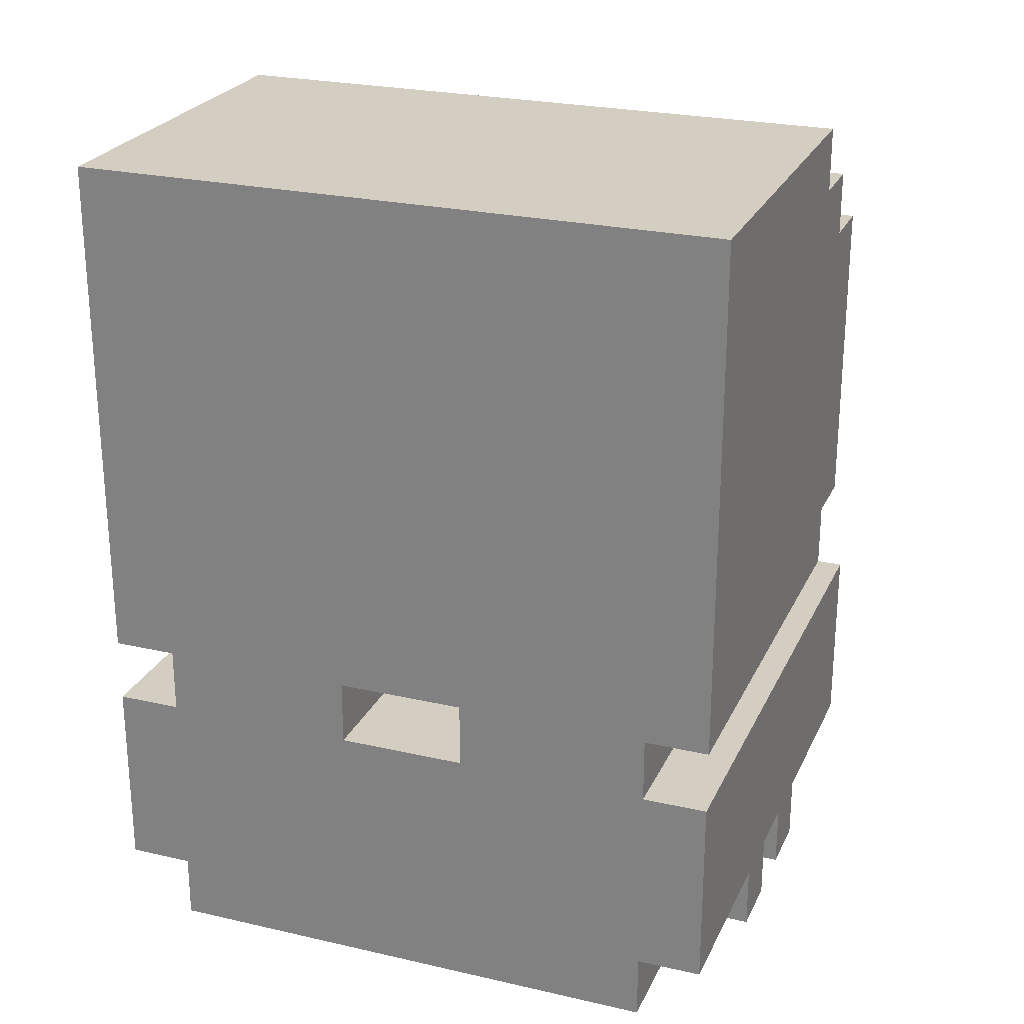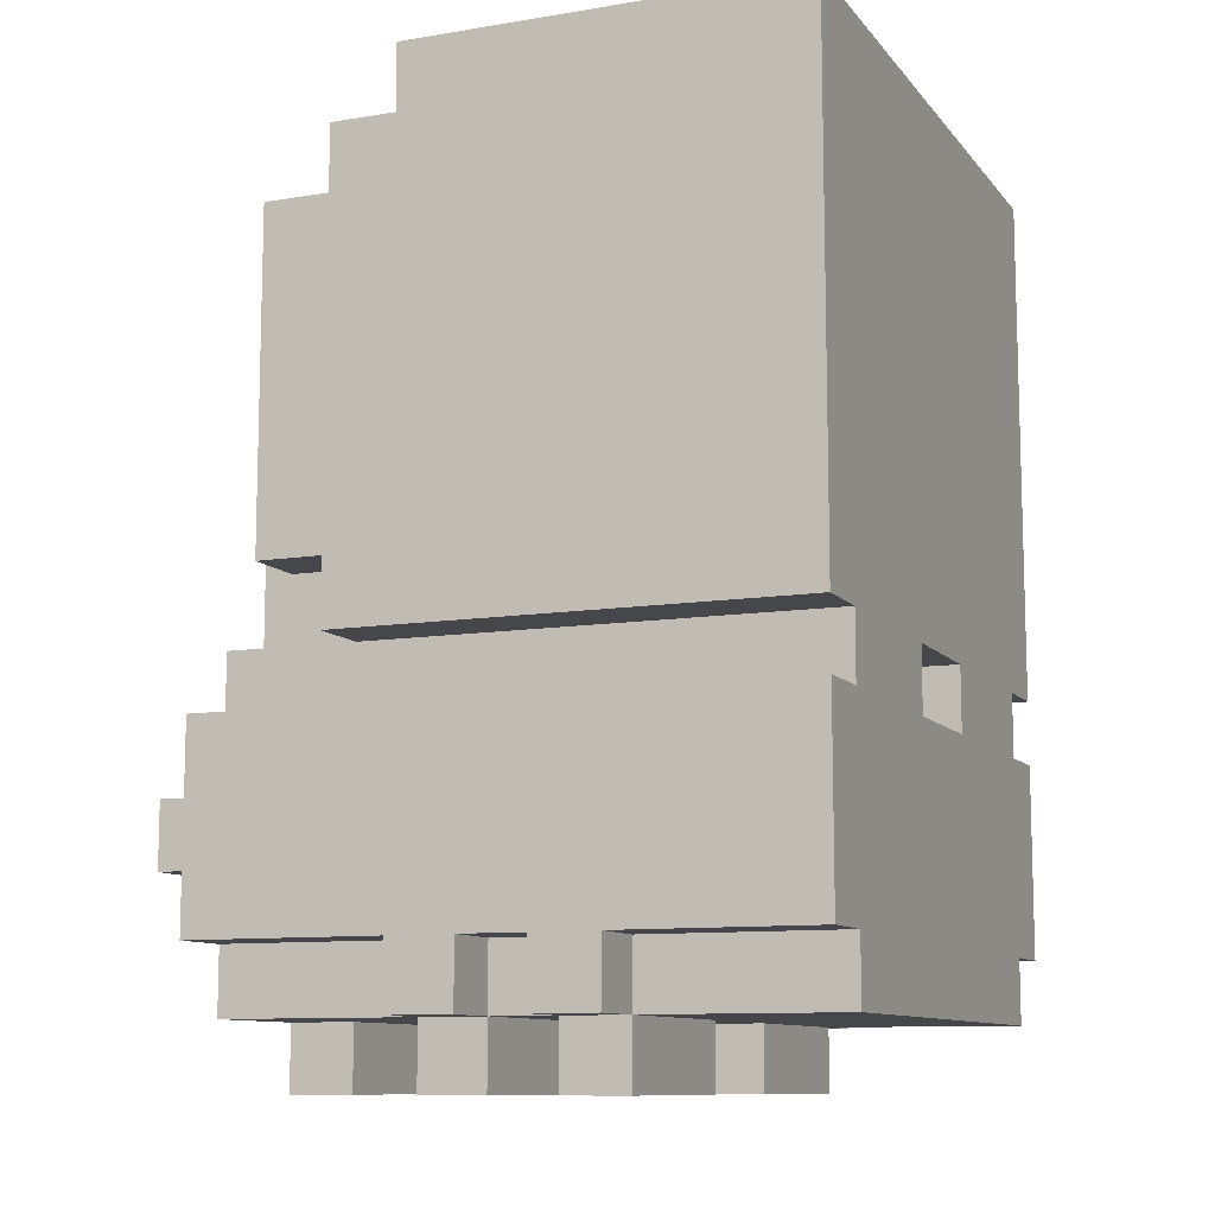
<metadata>
{"format":"obj","ext":"obj","renderer":"f3d","projection":"perspective","resolution":1024,"background":"white","views":[{"elev":24.9,"azim":20.5,"up":"+Z"},{"elev":-10.3,"azim":-67.4,"up":"+Z"}]}
</metadata>
<code>
o
v -0.5 0.5 -2.3
v -0.5 0.5 -3.1
v -0.5 0.5 -3.2
v -0.5 0.5 -3.5
v -0.5 0.6 -2.4
v -0.5 0.6 -3
v -0.5 0.7 -2.4
v -0.5 0.7 -2.9
v -0.5 0.8 -3.5
v -0.5 0.8 -3.6
v -0.5 0.9 -3.5
v -0.5 0.9 -3.6
v -0.5 1 -2.5
v -0.5 1 -2.6
v -0.5 1 -3.5
v -0.5 1 -3.6
v -0.5 1.1 -2.3
v -0.5 1.1 -2.4
v -0.5 1.1 -2.5
v -0.5 1.1 -2.6
v -0.5 1.1 -2.7
v -0.5 1.1 -2.9
v -0.5 1.1 -3
v -0.5 1.1 -3.5
v -0.5 1.1 -3.6
v -0.5 1.2 -2.4
v -0.5 1.2 -2.5
v -0.5 1.2 -2.6
v -0.5 1.2 -2.7
v -0.5 1.2 -3
v -0.5 1.2 -3.1
v -0.5 1.3 -2.5
v -0.5 1.3 -3
v -0.5 1.4 -3.2
v -0.5 1.4 -3.5
v -0.4 0.5 -3.1
v -0.4 0.5 -3.2
v -0.4 0.5 -3.5
v -0.4 0.5 -3.6
v -0.4 0.8 -3.5
v -0.4 0.8 -3.6
v -0.4 0.8 -3.7
v -0.4 0.9 -3.5
v -0.4 0.9 -3.6
v -0.4 0.9 -3.7
v -0.4 1 -3.5
v -0.4 1 -3.6
v -0.4 1 -3.7
v -0.4 1.1 -3.5
v -0.4 1.1 -3.6
v -0.4 1.1 -3.7
v -0.4 1.2 -3
v -0.4 1.2 -3.1
v -0.4 1.3 -3
v -0.4 1.3 -3.1
v -0.4 1.4 -3.1
v -0.4 1.4 -3.2
v -0.4 1.4 -3.3
v -0.4 1.4 -3.4
v -0.4 1.4 -3.5
v -0.4 1.4 -3.6
v -0.4 1.5 -3.3
v -0.4 1.5 -3.4
v -0.3 1.3 -2.7
v -0.3 1.3 -3.1
v -0.3 1.4 -2.7
v -0.3 1.4 -3.1
v -0.3 1.4 -3.2
v -0.3 1.4 -3.3
v -0.3 1.5 -3.2
v -0.3 1.5 -3.3
v -0.2 1.3 -3.6
v -0.2 1.3 -3.7
v -0.2 1.4 -3.6
v -0.2 1.4 -3.7
v 0.1 0.5 -3.1
v 0.1 0.5 -3.2
v 0.1 0.8 -3.6
v 0.1 0.8 -3.7
v 0.1 0.9 -3.6
v 0.1 0.9 -3.7
v 0.1 1 -3.6
v 0.1 1 -3.7
v 0.1 1.1 -3.6
v 0.1 1.1 -3.7
v 0.1 1.3 -3.1
v 0.1 1.4 -3.1
v 0.1 1.4 -3.2
v 0.2 1.3 -2.7
v 0.2 1.3 -3.1
v 0.2 1.4 -2.7
v 0.2 1.4 -3.1
v -0.2 1.3 -2.7
v -0.2 1.3 -3.1
v -0.2 1.4 -2.7
v -0.2 1.4 -3.1
v -0.1 0.5 -3.1
v -0.1 0.5 -3.2
v -0.1 0.8 -3.6
v -0.1 0.8 -3.7
v -0.1 0.9 -3.6
v -0.1 0.9 -3.7
v -0.1 1 -3.6
v -0.1 1 -3.7
v -0.1 1.1 -3.6
v -0.1 1.1 -3.7
v -0.1 1.3 -3.1
v -0.1 1.4 -3.1
v -0.1 1.4 -3.2
v 0.2 1.3 -3.6
v 0.2 1.3 -3.7
v 0.2 1.4 -3.6
v 0.2 1.4 -3.7
v 0.3 1.3 -2.7
v 0.3 1.3 -3.1
v 0.3 1.4 -2.7
v 0.3 1.4 -3.1
v 0.3 1.4 -3.2
v 0.3 1.4 -3.3
v 0.3 1.5 -3.2
v 0.3 1.5 -3.3
v 0.4 0.5 -3.1
v 0.4 0.5 -3.2
v 0.4 0.5 -3.5
v 0.4 0.5 -3.6
v 0.4 0.8 -3.5
v 0.4 0.8 -3.6
v 0.4 0.8 -3.7
v 0.4 0.9 -3.5
v 0.4 0.9 -3.6
v 0.4 0.9 -3.7
v 0.4 1 -3.5
v 0.4 1 -3.6
v 0.4 1 -3.7
v 0.4 1.1 -3.5
v 0.4 1.1 -3.6
v 0.4 1.1 -3.7
v 0.4 1.2 -3
v 0.4 1.2 -3.1
v 0.4 1.3 -3
v 0.4 1.3 -3.1
v 0.4 1.4 -3.1
v 0.4 1.4 -3.2
v 0.4 1.4 -3.3
v 0.4 1.4 -3.4
v 0.4 1.4 -3.5
v 0.4 1.4 -3.6
v 0.4 1.5 -3.3
v 0.4 1.5 -3.4
v 0.5 0.5 -2.3
v 0.5 0.5 -3.1
v 0.5 0.5 -3.2
v 0.5 0.5 -3.5
v 0.5 0.6 -2.4
v 0.5 0.6 -3
v 0.5 0.7 -2.4
v 0.5 0.7 -2.9
v 0.5 0.8 -3.5
v 0.5 0.8 -3.6
v 0.5 0.9 -3.5
v 0.5 0.9 -3.6
v 0.5 1 -2.5
v 0.5 1 -2.6
v 0.5 1 -3.5
v 0.5 1 -3.6
v 0.5 1.1 -2.3
v 0.5 1.1 -2.4
v 0.5 1.1 -2.5
v 0.5 1.1 -2.6
v 0.5 1.1 -2.7
v 0.5 1.1 -2.9
v 0.5 1.1 -3
v 0.5 1.1 -3.5
v 0.5 1.1 -3.6
v 0.5 1.2 -2.4
v 0.5 1.2 -2.5
v 0.5 1.2 -2.6
v 0.5 1.2 -2.7
v 0.5 1.2 -3
v 0.5 1.2 -3.1
v 0.5 1.3 -2.5
v 0.5 1.3 -3
v 0.5 1.4 -3.2
v 0.5 1.4 -3.5
v -0.5 0.5 -2.3
v -0.5 1.1 -2.3
v -0.4 0.5 -2.3
v -0.4 1.1 -2.3
v -0.2 1 -2.3
v -0.2 1.1 -2.3
v 0.2 0.6 -2.3
v 0.2 1 -2.3
v 0.3 0.6 -2.3
v 0.3 1 -2.3
v 0.3 1.1 -2.3
v 0.4 0.5 -2.3
v 0.4 1.1 -2.3
v 0.5 0.5 -2.3
v 0.5 1.1 -2.3
v -0.5 1.1 -2.4
v -0.5 1.2 -2.4
v -0.4 1.1 -2.4
v -0.4 1.2 -2.4
v -0.2 1.1 -2.4
v 0.3 1.1 -2.4
v 0.4 1.1 -2.4
v 0.4 1.2 -2.4
v 0.5 1.1 -2.4
v 0.5 1.2 -2.4
v -0.5 1.2 -2.5
v -0.5 1.3 -2.5
v -0.4 1.2 -2.5
v 0.4 1.2 -2.5
v 0.5 1.2 -2.5
v 0.5 1.3 -2.5
v -0.3 1.3 -2.7
v -0.3 1.4 -2.7
v -0.2 1.3 -2.7
v -0.2 1.4 -2.7
v 0.2 1.3 -2.7
v 0.2 1.4 -2.7
v 0.3 1.3 -2.7
v 0.3 1.4 -2.7
v -0.4 1.3 -3.1
v -0.4 1.4 -3.1
v -0.3 1.3 -3.1
v -0.3 1.4 -3.1
v -0.2 1.3 -3.1
v -0.2 1.4 -3.1
v -0.1 1.3 -3.1
v -0.1 1.4 -3.1
v 0.1 1.3 -3.1
v 0.1 1.4 -3.1
v 0.2 1.3 -3.1
v 0.2 1.4 -3.1
v 0.3 1.3 -3.1
v 0.3 1.4 -3.1
v 0.4 1.3 -3.1
v 0.4 1.4 -3.1
v -0.5 0.5 -3.2
v -0.5 1.4 -3.2
v -0.4 0.5 -3.2
v -0.4 1.4 -3.2
v -0.3 1.4 -3.2
v -0.3 1.5 -3.2
v -0.1 0.5 -3.2
v -0.1 1.4 -3.2
v 0.1 0.5 -3.2
v 0.1 1.4 -3.2
v 0.3 1.4 -3.2
v 0.3 1.5 -3.2
v 0.4 0.5 -3.2
v 0.4 1.4 -3.2
v 0.5 0.5 -3.2
v 0.5 1.4 -3.2
v -0.4 1.4 -3.3
v -0.4 1.5 -3.3
v -0.3 1.4 -3.3
v -0.3 1.5 -3.3
v 0.3 1.4 -3.3
v 0.3 1.5 -3.3
v 0.4 1.4 -3.3
v 0.4 1.5 -3.3
v -0.5 1.2 -3
v -0.5 1.3 -3
v -0.4 1.2 -3
v -0.4 1.3 -3
v 0.4 1.2 -3
v 0.4 1.3 -3
v 0.5 1.2 -3
v 0.5 1.3 -3
v -0.5 0.5 -3.1
v -0.5 1.2 -3.1
v -0.4 0.5 -3.1
v -0.4 1.2 -3.1
v -0.1 0.5 -3.1
v -0.1 1.3 -3.1
v 0.1 0.5 -3.1
v 0.1 1.3 -3.1
v 0.4 0.5 -3.1
v 0.4 1.2 -3.1
v 0.5 0.5 -3.1
v 0.5 1.2 -3.1
v -0.4 1.4 -3.4
v -0.4 1.5 -3.4
v 0.4 1.4 -3.4
v 0.4 1.5 -3.4
v -0.5 0.5 -3.5
v -0.5 0.8 -3.5
v -0.5 0.9 -3.5
v -0.5 1 -3.5
v -0.5 1.1 -3.5
v -0.5 1.4 -3.5
v -0.4 0.5 -3.5
v -0.4 0.8 -3.5
v -0.4 0.9 -3.5
v -0.4 1 -3.5
v -0.4 1.1 -3.5
v -0.4 1.4 -3.5
v 0.4 0.5 -3.5
v 0.4 0.8 -3.5
v 0.4 0.9 -3.5
v 0.4 1 -3.5
v 0.4 1.1 -3.5
v 0.4 1.4 -3.5
v 0.5 0.5 -3.5
v 0.5 0.8 -3.5
v 0.5 0.9 -3.5
v 0.5 1 -3.5
v 0.5 1.1 -3.5
v 0.5 1.4 -3.5
v -0.5 0.8 -3.6
v -0.5 0.9 -3.6
v -0.5 1 -3.6
v -0.5 1.1 -3.6
v -0.4 0.5 -3.6
v -0.4 0.8 -3.6
v -0.4 0.9 -3.6
v -0.4 1 -3.6
v -0.4 1.1 -3.6
v -0.4 1.4 -3.6
v -0.2 1.3 -3.6
v -0.2 1.4 -3.6
v -0.1 0.5 -3.6
v -0.1 0.8 -3.6
v -0.1 0.9 -3.6
v -0.1 1 -3.6
v -0.1 1.1 -3.6
v -0.1 1.3 -3.6
v 0.1 0.5 -3.6
v 0.1 0.8 -3.6
v 0.1 0.9 -3.6
v 0.1 1 -3.6
v 0.1 1.1 -3.6
v 0.1 1.3 -3.6
v 0.2 1.3 -3.6
v 0.2 1.4 -3.6
v 0.4 0.5 -3.6
v 0.4 0.8 -3.6
v 0.4 0.9 -3.6
v 0.4 1 -3.6
v 0.4 1.1 -3.6
v 0.4 1.4 -3.6
v 0.5 0.8 -3.6
v 0.5 0.9 -3.6
v 0.5 1 -3.6
v 0.5 1.1 -3.6
v -0.4 0.8 -3.7
v -0.4 0.9 -3.7
v -0.4 1 -3.7
v -0.4 1.1 -3.7
v -0.2 1.3 -3.7
v -0.2 1.4 -3.7
v -0.1 0.8 -3.7
v -0.1 0.9 -3.7
v -0.1 1 -3.7
v -0.1 1.1 -3.7
v 0.1 0.8 -3.7
v 0.1 0.9 -3.7
v 0.1 1 -3.7
v 0.1 1.1 -3.7
v 0.2 1.3 -3.7
v 0.2 1.4 -3.7
v 0.4 0.8 -3.7
v 0.4 0.9 -3.7
v 0.4 1 -3.7
v 0.4 1.1 -3.7
v -0.5 0.5 -2.3
v -0.4 0.5 -2.3
v 0.4 0.5 -2.3
v 0.5 0.5 -2.3
v -0.4 0.5 -2.6
v 0.4 0.5 -2.6
v -0.5 0.5 -3.1
v -0.4 0.5 -3.1
v -0.1 0.5 -3.1
v 0.1 0.5 -3.1
v 0.4 0.5 -3.1
v 0.5 0.5 -3.1
v -0.5 0.5 -3.2
v -0.4 0.5 -3.2
v -0.1 0.5 -3.2
v 0.1 0.5 -3.2
v 0.4 0.5 -3.2
v 0.5 0.5 -3.2
v -0.5 0.5 -3.5
v -0.4 0.5 -3.5
v -0.1 0.5 -3.5
v 0.1 0.5 -3.5
v 0.4 0.5 -3.5
v 0.5 0.5 -3.5
v -0.4 0.5 -3.6
v -0.1 0.5 -3.6
v 0.1 0.5 -3.6
v 0.4 0.5 -3.6
v -0.5 0.8 -3.5
v -0.4 0.8 -3.5
v 0.4 0.8 -3.5
v 0.5 0.8 -3.5
v -0.5 0.8 -3.6
v -0.4 0.8 -3.6
v -0.1 0.8 -3.6
v 0.1 0.8 -3.6
v 0.4 0.8 -3.6
v 0.5 0.8 -3.6
v -0.4 0.8 -3.7
v -0.1 0.8 -3.7
v 0.1 0.8 -3.7
v 0.4 0.8 -3.7
v -0.5 1 -3.5
v -0.4 1 -3.5
v 0.4 1 -3.5
v 0.5 1 -3.5
v -0.5 1 -3.6
v -0.4 1 -3.6
v -0.1 1 -3.6
v 0.1 1 -3.6
v 0.4 1 -3.6
v 0.5 1 -3.6
v -0.4 1 -3.7
v -0.1 1 -3.7
v 0.1 1 -3.7
v 0.4 1 -3.7
v -0.2 1.3 -3.6
v -0.1 1.3 -3.6
v 0.1 1.3 -3.6
v 0.2 1.3 -3.6
v -0.2 1.3 -3.7
v 0.2 1.3 -3.7
v -0.5 0.9 -3.5
v -0.4 0.9 -3.5
v 0.4 0.9 -3.5
v 0.5 0.9 -3.5
v -0.5 0.9 -3.6
v -0.4 0.9 -3.6
v -0.1 0.9 -3.6
v 0.1 0.9 -3.6
v 0.4 0.9 -3.6
v 0.5 0.9 -3.6
v -0.4 0.9 -3.7
v -0.1 0.9 -3.7
v 0.1 0.9 -3.7
v 0.4 0.9 -3.7
v -0.5 1.1 -2.3
v -0.4 1.1 -2.3
v -0.2 1.1 -2.3
v 0.3 1.1 -2.3
v 0.4 1.1 -2.3
v 0.5 1.1 -2.3
v -0.5 1.1 -2.4
v -0.4 1.1 -2.4
v -0.2 1.1 -2.4
v 0.3 1.1 -2.4
v 0.4 1.1 -2.4
v 0.5 1.1 -2.4
v -0.5 1.1 -3.5
v -0.4 1.1 -3.5
v 0.4 1.1 -3.5
v 0.5 1.1 -3.5
v -0.5 1.1 -3.6
v -0.4 1.1 -3.6
v -0.1 1.1 -3.6
v 0.1 1.1 -3.6
v 0.4 1.1 -3.6
v 0.5 1.1 -3.6
v -0.4 1.1 -3.7
v -0.1 1.1 -3.7
v 0.1 1.1 -3.7
v 0.4 1.1 -3.7
v -0.5 1.2 -2.4
v -0.4 1.2 -2.4
v 0.4 1.2 -2.4
v 0.5 1.2 -2.4
v -0.5 1.2 -2.5
v -0.4 1.2 -2.5
v 0.4 1.2 -2.5
v 0.5 1.2 -2.5
v -0.5 1.2 -3
v -0.4 1.2 -3
v 0.4 1.2 -3
v 0.5 1.2 -3
v -0.5 1.2 -3.1
v -0.4 1.2 -3.1
v 0.4 1.2 -3.1
v 0.5 1.2 -3.1
v -0.5 1.3 -2.5
v 0.5 1.3 -2.5
v -0.3 1.3 -2.7
v -0.2 1.3 -2.7
v 0.2 1.3 -2.7
v 0.3 1.3 -2.7
v -0.5 1.3 -3
v -0.4 1.3 -3
v 0.4 1.3 -3
v 0.5 1.3 -3
v -0.4 1.3 -3.1
v -0.3 1.3 -3.1
v -0.2 1.3 -3.1
v -0.1 1.3 -3.1
v 0.1 1.3 -3.1
v 0.2 1.3 -3.1
v 0.3 1.3 -3.1
v 0.4 1.3 -3.1
v -0.3 1.4 -2.7
v -0.2 1.4 -2.7
v 0.2 1.4 -2.7
v 0.3 1.4 -2.7
v -0.4 1.4 -3.1
v -0.3 1.4 -3.1
v -0.2 1.4 -3.1
v -0.1 1.4 -3.1
v 0.1 1.4 -3.1
v 0.2 1.4 -3.1
v 0.3 1.4 -3.1
v 0.4 1.4 -3.1
v -0.5 1.4 -3.2
v -0.4 1.4 -3.2
v -0.3 1.4 -3.2
v -0.1 1.4 -3.2
v 0.1 1.4 -3.2
v 0.3 1.4 -3.2
v 0.4 1.4 -3.2
v 0.5 1.4 -3.2
v -0.4 1.4 -3.3
v -0.3 1.4 -3.3
v 0.3 1.4 -3.3
v 0.4 1.4 -3.3
v -0.4 1.4 -3.4
v 0.4 1.4 -3.4
v -0.5 1.4 -3.5
v -0.4 1.4 -3.5
v 0.4 1.4 -3.5
v 0.5 1.4 -3.5
v -0.4 1.4 -3.6
v -0.2 1.4 -3.6
v 0.2 1.4 -3.6
v 0.4 1.4 -3.6
v -0.2 1.4 -3.7
v 0.2 1.4 -3.7
v -0.3 1.5 -3.2
v 0.3 1.5 -3.2
v -0.4 1.5 -3.3
v -0.3 1.5 -3.3
v 0.3 1.5 -3.3
v 0.4 1.5 -3.3
v -0.4 1.5 -3.4
v 0.4 1.5 -3.4
f 5 2 1
f 6 2 5
f 7 5 1
f 7 6 5
f 8 6 7
f 9 4 3
f 11 9 3
f 11 10 9
f 12 10 11
f 13 8 7
f 14 8 13
f 15 11 3
f 17 7 1
f 17 13 7
f 18 13 17
f 19 14 13
f 19 13 18
f 20 8 14
f 20 14 19
f 21 8 20
f 22 6 8
f 22 8 21
f 23 2 6
f 23 6 22
f 24 16 15
f 24 15 3
f 25 16 24
f 26 19 18
f 26 20 19
f 27 20 26
f 28 21 20
f 28 20 27
f 29 22 21
f 29 21 28
f 29 23 22
f 30 2 23
f 30 23 29
f 31 2 30
f 32 28 27
f 32 30 29
f 32 29 28
f 33 30 32
f 34 24 3
f 35 24 34
f 40 39 38
f 41 39 40
f 44 42 41
f 45 42 44
f 46 44 43
f 47 44 46
f 50 48 47
f 51 48 50
f 53 37 36
f 54 53 52
f 55 37 53
f 55 53 54
f 56 37 55
f 57 37 56
f 60 50 49
f 61 50 60
f 62 59 58
f 63 59 62
f 66 65 64
f 67 65 66
f 70 69 68
f 71 69 70
f 74 73 72
f 75 73 74
f 80 79 78
f 81 79 80
f 84 83 82
f 85 83 84
f 86 77 76
f 87 77 86
f 88 77 87
f 91 90 89
f 92 90 91
f 93 94 95
f 95 94 96
f 99 100 101
f 101 100 102
f 103 104 105
f 105 104 106
f 97 98 107
f 107 98 108
f 108 98 109
f 110 111 112
f 112 111 113
f 114 115 116
f 116 115 117
f 118 119 120
f 120 119 121
f 124 125 126
f 126 125 127
f 127 128 130
f 130 128 131
f 129 130 132
f 132 130 133
f 133 134 136
f 136 134 137
f 122 123 139
f 138 139 140
f 139 123 141
f 140 139 141
f 141 123 142
f 142 123 143
f 135 136 146
f 146 136 147
f 144 145 148
f 148 145 149
f 150 151 154
f 154 151 155
f 150 154 156
f 154 155 156
f 156 155 157
f 152 153 158
f 152 158 160
f 158 159 160
f 160 159 161
f 156 157 162
f 162 157 163
f 152 160 164
f 150 156 166
f 156 162 166
f 166 162 167
f 162 163 168
f 167 162 168
f 163 157 169
f 168 163 169
f 169 157 170
f 157 155 171
f 170 157 171
f 155 151 172
f 171 155 172
f 164 165 173
f 152 164 173
f 173 165 174
f 167 168 175
f 168 169 175
f 175 169 176
f 169 170 177
f 176 169 177
f 170 171 178
f 177 170 178
f 171 172 178
f 172 151 179
f 178 172 179
f 179 151 180
f 176 177 181
f 178 179 181
f 177 178 181
f 181 179 182
f 152 173 183
f 183 173 184
f 187 186 185
f 188 186 187
f 189 188 187
f 190 188 189
f 191 189 187
f 192 190 189
f 192 189 191
f 193 191 187
f 193 192 191
f 194 190 192
f 194 192 193
f 195 190 194
f 196 193 187
f 196 194 193
f 196 195 194
f 197 195 196
f 198 197 196
f 199 197 198
f 202 201 200
f 203 201 202
f 204 203 202
f 205 203 204
f 206 203 205
f 207 203 206
f 208 207 206
f 209 207 208
f 212 211 210
f 213 211 212
f 214 211 213
f 215 211 214
f 218 217 216
f 219 217 218
f 222 221 220
f 223 221 222
f 226 225 224
f 227 225 226
f 230 229 228
f 231 229 230
f 234 233 232
f 235 233 234
f 238 237 236
f 239 237 238
f 242 241 240
f 243 241 242
f 247 245 244
f 248 247 246
f 249 245 247
f 249 247 248
f 250 245 249
f 251 245 250
f 254 253 252
f 255 253 254
f 258 257 256
f 259 257 258
f 262 261 260
f 263 261 262
f 264 265 266
f 266 265 267
f 268 269 270
f 270 269 271
f 272 273 274
f 274 273 275
f 276 277 278
f 278 277 279
f 280 281 282
f 282 281 283
f 284 285 286
f 286 285 287
f 288 289 294
f 294 289 295
f 290 291 296
f 296 291 297
f 292 293 298
f 298 293 299
f 300 301 306
f 306 301 307
f 302 303 308
f 308 303 309
f 304 305 310
f 310 305 311
f 312 313 317
f 317 313 318
f 314 315 319
f 319 315 320
f 320 321 322
f 322 321 323
f 316 317 324
f 324 317 325
f 318 319 326
f 326 319 327
f 320 322 328
f 328 322 329
f 324 325 330
f 325 326 330
f 330 326 331
f 326 327 332
f 331 326 332
f 328 329 333
f 332 327 333
f 327 328 333
f 333 329 334
f 334 329 335
f 334 335 336
f 330 331 338
f 338 331 339
f 332 333 340
f 340 333 341
f 334 336 342
f 336 337 342
f 342 337 343
f 339 340 344
f 344 340 345
f 341 342 346
f 346 342 347
f 348 349 354
f 354 349 355
f 350 351 356
f 356 351 357
f 352 353 362
f 362 353 363
f 358 359 364
f 364 359 365
f 360 361 366
f 366 361 367
f 372 369 368
f 372 370 369
f 373 371 370
f 373 370 372
f 374 372 368
f 374 373 372
f 375 373 374
f 376 373 375
f 377 373 376
f 378 371 373
f 378 373 377
f 379 371 378
f 381 376 375
f 382 376 381
f 383 378 377
f 384 378 383
f 386 382 381
f 386 385 384
f 386 384 383
f 386 383 382
f 386 381 380
f 387 385 386
f 388 385 387
f 389 385 388
f 390 385 389
f 391 385 390
f 392 388 387
f 393 389 388
f 393 388 392
f 394 390 389
f 394 389 393
f 395 390 394
f 400 397 396
f 401 397 400
f 404 399 398
f 405 399 404
f 406 402 401
f 407 402 406
f 408 404 403
f 409 404 408
f 414 411 410
f 415 411 414
f 418 413 412
f 419 413 418
f 420 416 415
f 421 416 420
f 422 418 417
f 423 418 422
f 428 425 424
f 428 427 426
f 428 426 425
f 429 427 428
f 430 431 434
f 434 431 435
f 432 433 438
f 438 433 439
f 435 436 440
f 440 436 441
f 437 438 442
f 442 438 443
f 444 445 450
f 445 446 451
f 450 445 451
f 446 447 452
f 451 446 452
f 447 448 453
f 452 447 453
f 448 449 454
f 453 448 454
f 454 449 455
f 456 457 460
f 460 457 461
f 458 459 464
f 464 459 465
f 461 462 466
f 466 462 467
f 463 464 468
f 468 464 469
f 470 471 474
f 471 472 475
f 474 471 475
f 472 473 476
f 475 472 476
f 476 473 477
f 478 479 482
f 482 479 483
f 480 481 484
f 484 481 485
f 486 487 488
f 488 487 489
f 489 487 490
f 490 487 491
f 486 488 492
f 492 488 493
f 491 487 494
f 494 487 495
f 493 488 496
f 496 488 497
f 489 490 498
f 498 490 499
f 499 490 500
f 500 490 501
f 491 494 502
f 502 494 503
f 504 505 509
f 509 505 510
f 506 507 513
f 513 507 514
f 510 511 517
f 508 509 517
f 509 510 517
f 517 511 518
f 518 511 519
f 514 515 520
f 513 514 520
f 512 513 520
f 520 515 521
f 521 515 522
f 517 518 524
f 516 517 524
f 524 518 525
f 522 523 526
f 521 522 526
f 526 523 527
f 516 524 528
f 527 523 529
f 516 528 530
f 528 529 530
f 530 529 531
f 529 523 532
f 531 529 532
f 532 523 533
f 531 532 534
f 534 532 535
f 535 532 536
f 536 532 537
f 535 536 538
f 538 536 539
f 540 541 543
f 543 541 544
f 542 543 546
f 544 545 546
f 543 544 546
f 546 545 547

</code>
